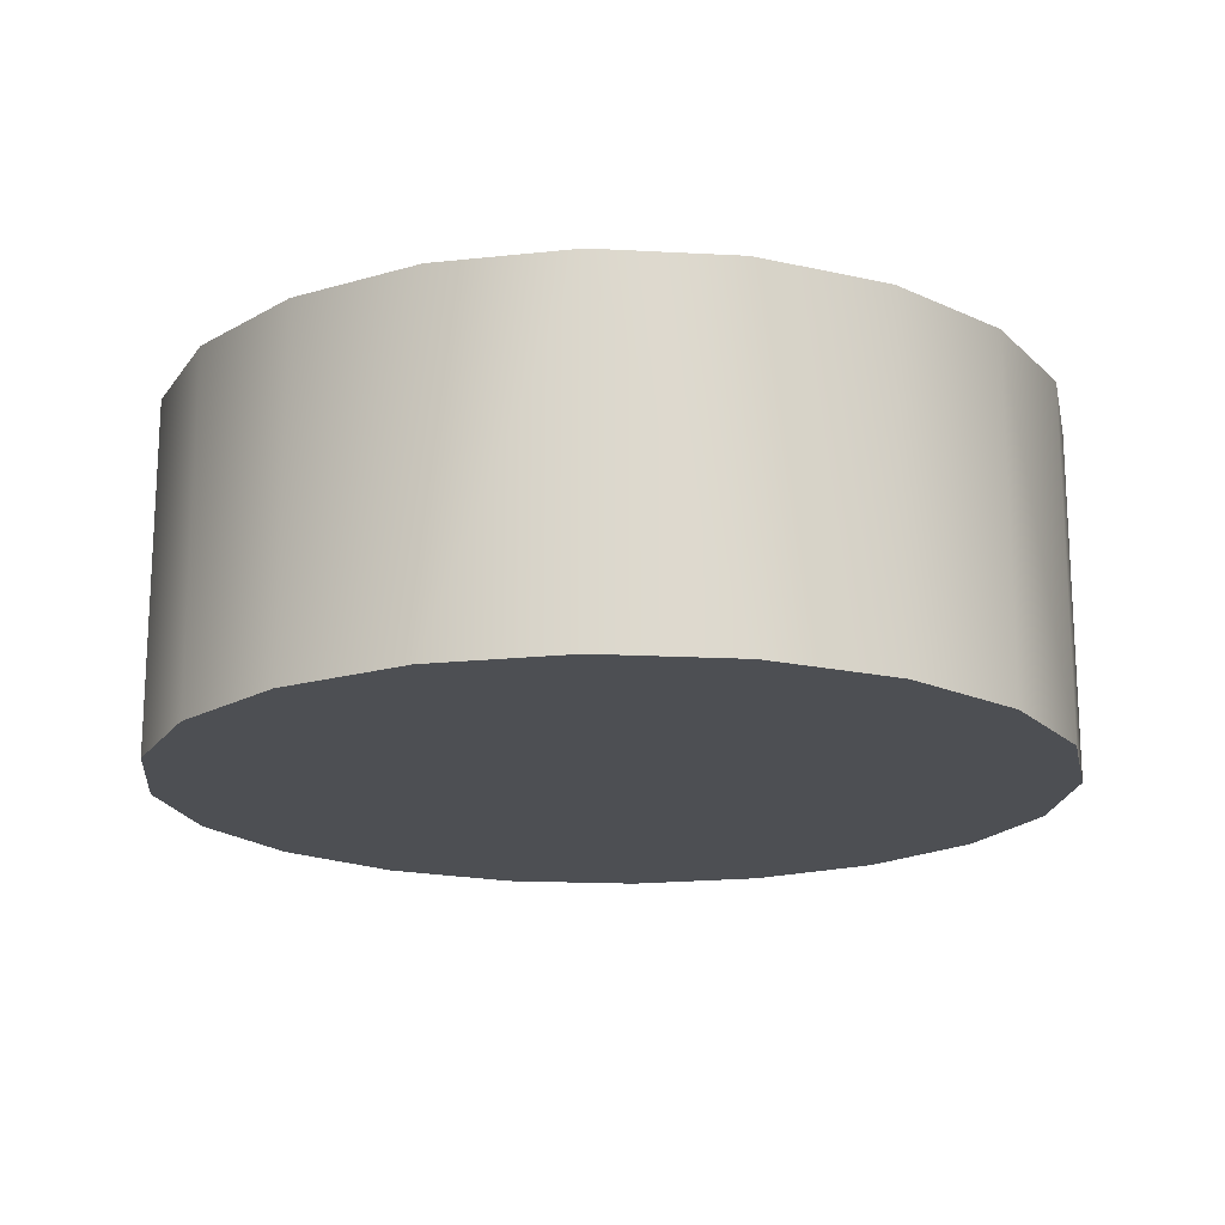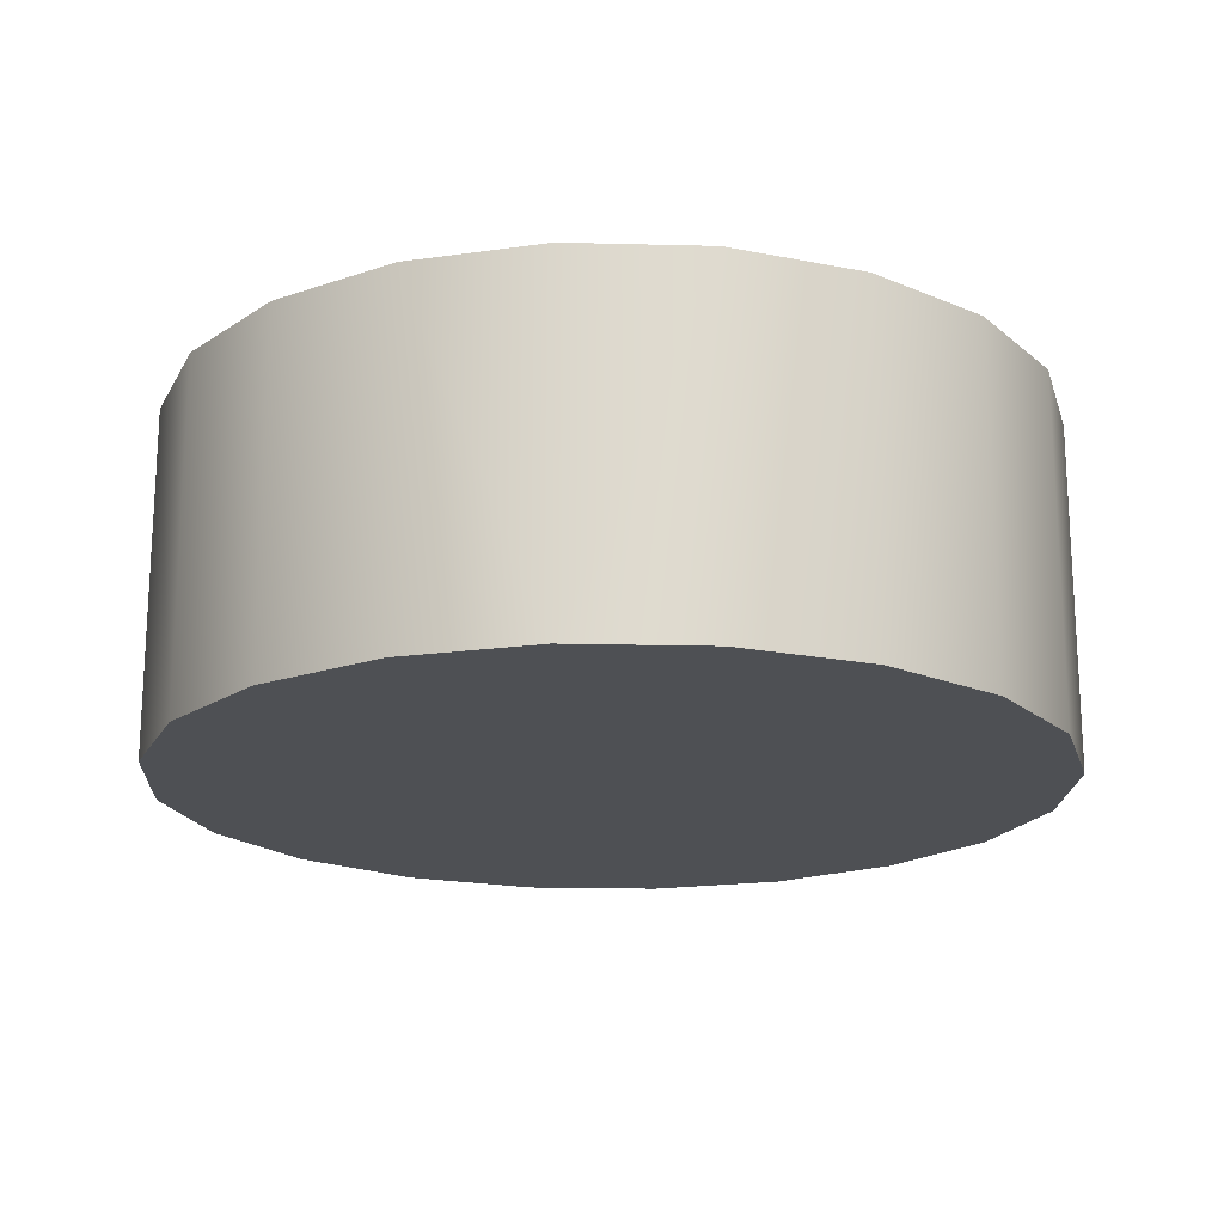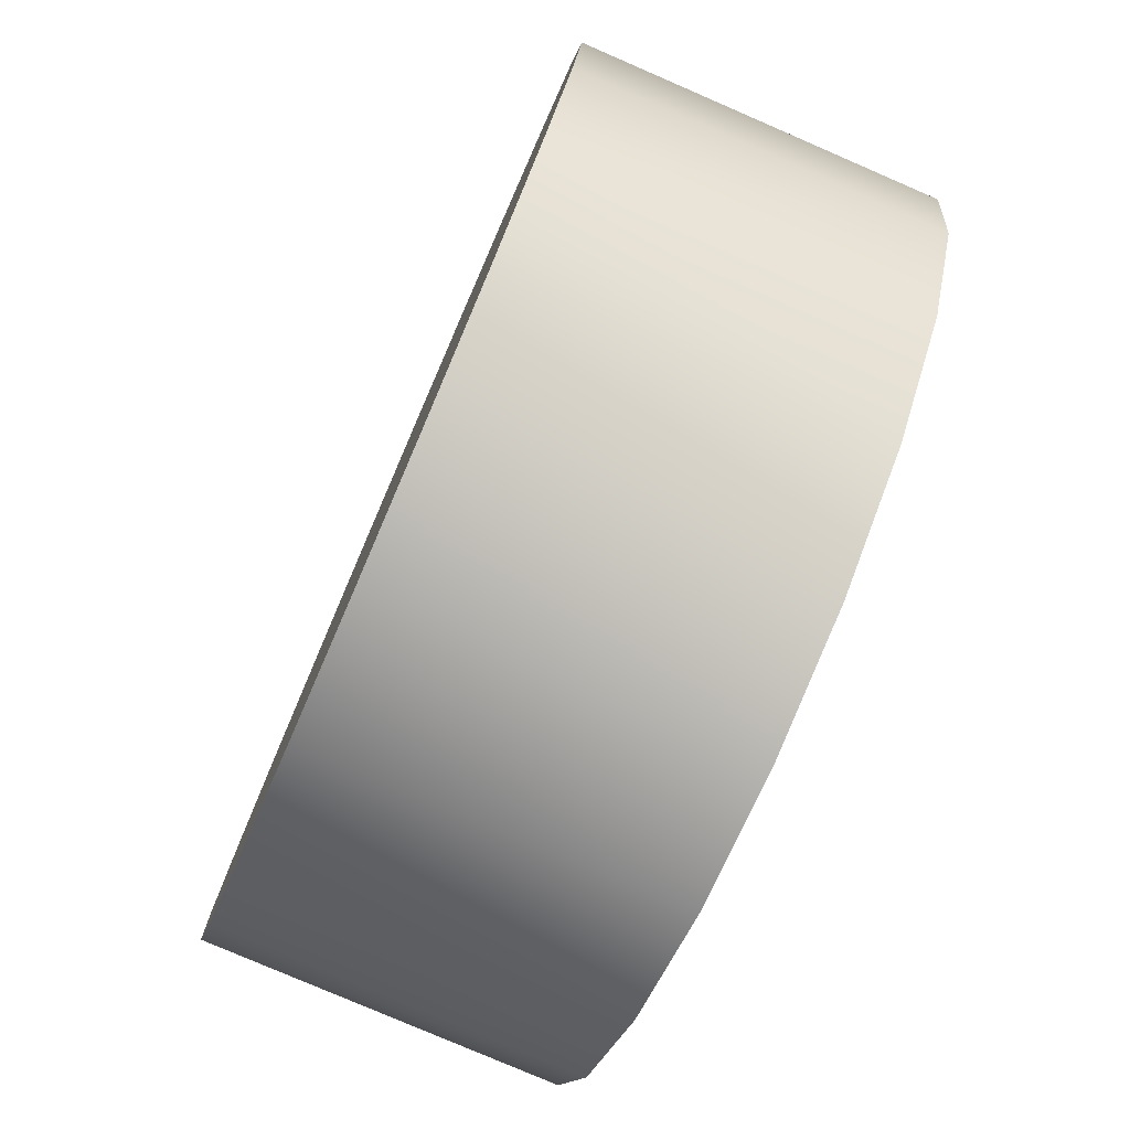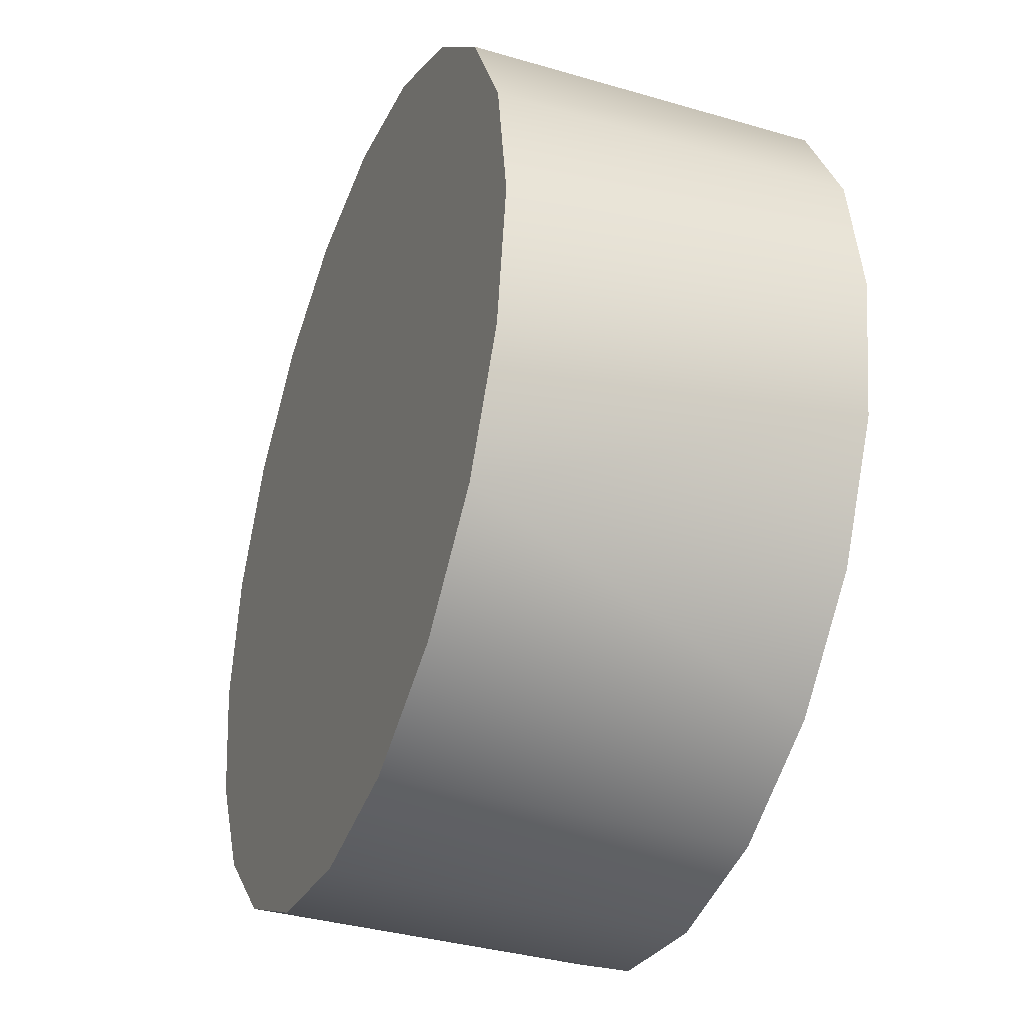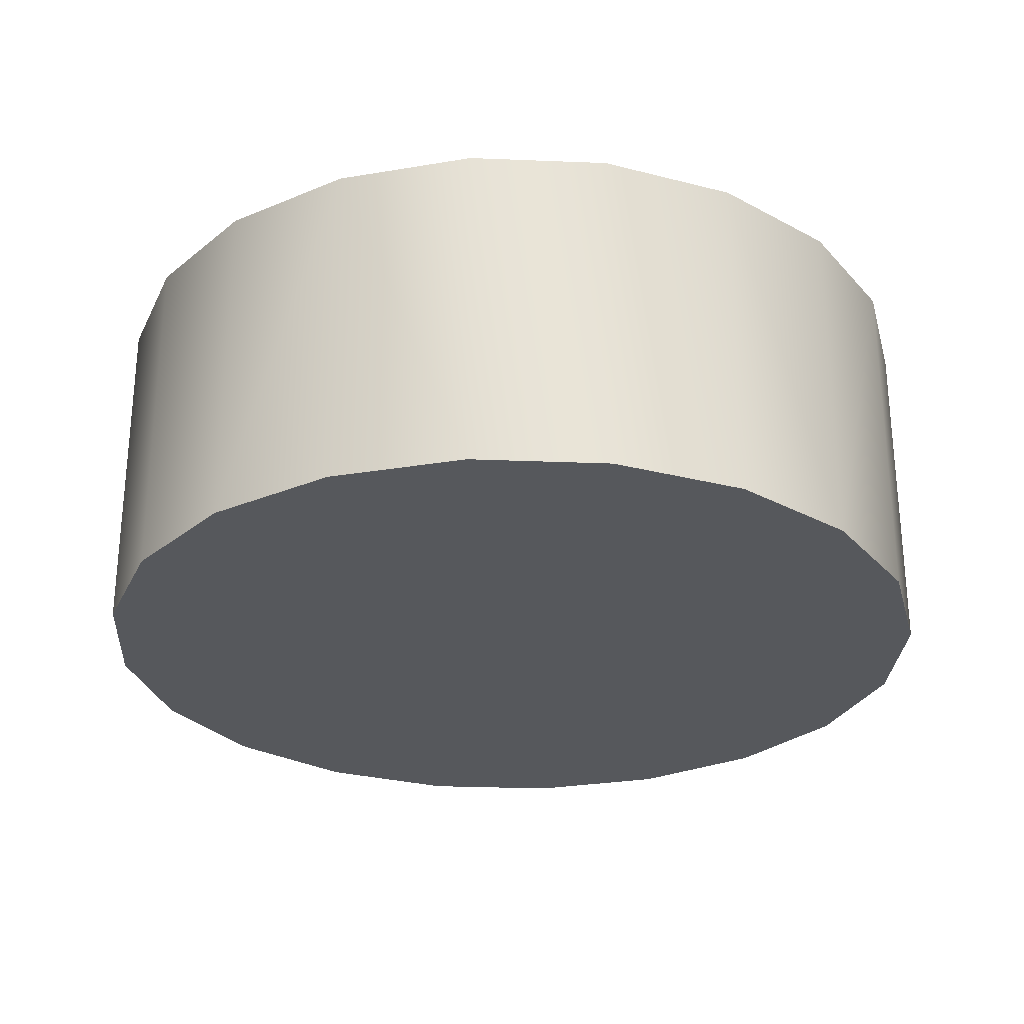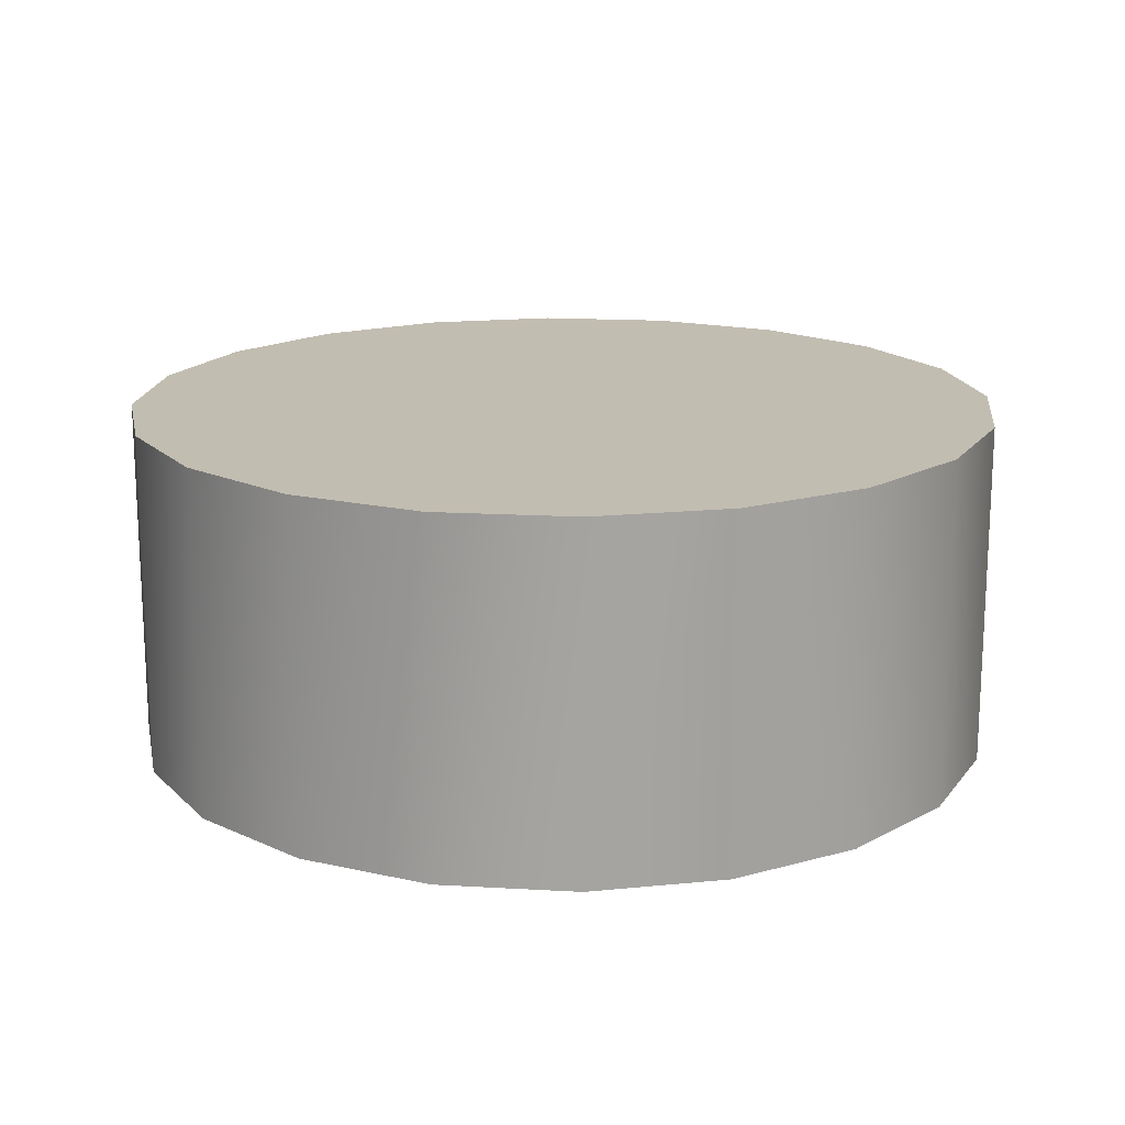
<metadata>
{"format":"obj","ext":"obj","renderer":"f3d","projection":"perspective","resolution":1024,"background":"white","views":[{"elev":-17.7,"azim":57.0,"up":"+Y"},{"elev":-18.7,"azim":-47.8,"up":"+Y"},{"elev":-78.6,"azim":-113.4,"up":"+Z"},{"elev":-36.2,"azim":-111.0,"up":"+Z"},{"elev":-27.7,"azim":-102.5,"up":"+Y"},{"elev":16.9,"azim":-146.4,"up":"+Y"}]}
</metadata>
<code>
v -0.606 0.4546 -0.5611
v -0.606 0.4546 -0.5412
v -0.6076 0.4546 -0.5512
v -0.6014 0.4546 -0.5323
v -0.6067 0.4546 -0.5284
v -0.6067 0.4546 -0.5739
v -0.6014 0.4546 -0.5701
v -0.5982 0.4546 -0.5198
v -0.6122 0.4546 -0.5631
v -0.5982 0.4546 -0.5825
v -0.5943 0.4546 -0.5251
v -0.6122 0.4546 -0.5392
v -0.5982 0.4852 -0.5198
v -0.6067 0.4852 -0.5739
v -0.5943 0.4546 -0.5772
v -0.5874 0.4546 -0.5143
v -0.6141 0.4546 -0.5512
v -0.6122 0.4852 -0.5392
v -0.6067 0.4852 -0.5284
v -0.5874 0.4852 -0.5143
v -0.6122 0.4852 -0.5631
v -0.5982 0.4852 -0.5825
v -0.5874 0.4546 -0.588
v -0.5853 0.4546 -0.5206
v -0.6141 0.4852 -0.5512
v -0.606 0.4852 -0.5412
v -0.5943 0.4852 -0.5251
v -0.6076 0.4852 -0.5512
v -0.606 0.4852 -0.5611
v -0.5853 0.4546 -0.5818
v -0.5754 0.4546 -0.5124
v -0.5754 0.4852 -0.5124
v -0.6014 0.4852 -0.5323
v -0.5853 0.4852 -0.5206
v -0.6014 0.4852 -0.5701
v -0.5874 0.4852 -0.588
v -0.5754 0.4546 -0.5899
v -0.5754 0.4546 -0.519
v -0.5943 0.4852 -0.5772
v -0.5754 0.4546 -0.5834
v -0.5654 0.4546 -0.5206
v -0.5634 0.4852 -0.5143
v -0.5754 0.4852 -0.519
v -0.5853 0.4852 -0.5818
v -0.5754 0.4852 -0.5899
v -0.5634 0.4546 -0.588
v -0.5634 0.4546 -0.5143
v -0.5654 0.4852 -0.5206
v -0.5654 0.4546 -0.5818
v -0.5565 0.4546 -0.5251
v -0.5526 0.4852 -0.5198
v -0.5565 0.4852 -0.5251
v -0.5754 0.4852 -0.5834
v -0.5634 0.4852 -0.588
v -0.5565 0.4546 -0.5772
v -0.5526 0.4546 -0.5198
v -0.5654 0.4852 -0.5818
v -0.5526 0.4546 -0.5825
v -0.5493 0.4546 -0.5323
v -0.5441 0.4852 -0.5284
v -0.5493 0.4852 -0.5323
v -0.5565 0.4852 -0.5772
v -0.5526 0.4852 -0.5825
v -0.5493 0.4546 -0.5701
v -0.5441 0.4546 -0.5284
v -0.5441 0.4546 -0.5739
v -0.5448 0.4546 -0.5412
v -0.5385 0.4546 -0.5392
v -0.5448 0.4852 -0.5412
v -0.5493 0.4852 -0.5701
v -0.5441 0.4852 -0.5739
v -0.5448 0.4546 -0.5611
v -0.5432 0.4546 -0.5512
v -0.5385 0.4852 -0.5392
v -0.5432 0.4852 -0.5512
v -0.5385 0.4852 -0.5631
v -0.5367 0.4546 -0.5512
v -0.5385 0.4546 -0.5631
v -0.5448 0.4852 -0.5611
v -0.5367 0.4852 -0.5512
f 1 2 3
f 2 1 4
f 4 1 7
f 4 7 11
f 11 7 15
f 11 15 24
f 24 15 30
f 24 30 38
f 26 29 28
f 29 26 33
f 35 33 27
f 39 27 34
f 29 33 35
f 38 30 40
f 35 27 39
f 39 34 44
f 38 40 41
f 44 34 43
f 41 40 49
f 53 43 48
f 44 43 53
f 41 49 50
f 57 48 52
f 53 48 57
f 50 49 55
f 57 52 62
f 50 55 59
f 62 52 61
f 59 55 64
f 62 61 70
f 59 64 67
f 70 61 69
f 67 64 72
f 67 72 73
f 79 69 75
f 70 69 79
f 2 5 3
f 1 3 6
f 4 8 2
f 3 5 9
f 8 5 2
f 9 6 3
f 10 1 6
f 7 1 10
f 11 8 4
f 5 12 9
f 8 13 5
f 6 9 14
f 6 14 10
f 15 7 10
f 16 8 11
f 17 9 12
f 12 5 18
f 19 5 13
f 13 8 20
f 21 14 9
f 22 10 14
f 23 15 10
f 24 16 11
f 16 20 8
f 17 12 25
f 9 17 21
f 19 18 5
f 18 25 12
f 13 26 19
f 20 27 13
f 21 28 14
f 22 14 29
f 10 22 23
f 30 15 23
f 31 16 24
f 20 16 32
f 25 21 17
f 19 21 18
f 25 18 21
f 26 28 19
f 33 26 13
f 27 33 13
f 34 27 20
f 29 14 28
f 28 21 19
f 35 22 29
f 36 23 22
f 37 30 23
f 38 31 24
f 31 32 16
f 32 34 20
f 39 22 35
f 36 22 39
f 23 36 37
f 40 30 37
f 41 31 38
f 32 31 42
f 43 34 32
f 44 36 39
f 45 37 36
f 46 40 37
f 47 31 41
f 47 42 31
f 42 48 32
f 48 43 32
f 45 36 44
f 37 45 46
f 49 40 46
f 50 47 41
f 42 47 51
f 52 48 42
f 53 45 44
f 54 46 45
f 55 49 46
f 56 47 50
f 56 51 47
f 51 52 42
f 57 45 53
f 54 45 57
f 46 54 58
f 58 55 46
f 59 56 50
f 51 56 60
f 61 52 51
f 62 54 57
f 63 58 54
f 64 55 58
f 65 56 59
f 65 60 56
f 60 61 51
f 63 54 62
f 58 63 66
f 66 64 58
f 67 65 59
f 65 68 60
f 69 61 60
f 70 63 62
f 71 66 63
f 72 64 66
f 73 65 67
f 74 60 68
f 68 65 73
f 75 69 60
f 71 63 70
f 71 76 66
f 73 72 66
f 68 77 74
f 74 75 60
f 68 73 78
f 79 71 70
f 78 66 76
f 76 71 75
f 78 73 66
f 80 74 77
f 77 68 78
f 74 76 75
f 75 71 79
f 76 80 78
f 77 78 80
f 80 76 74

</code>
